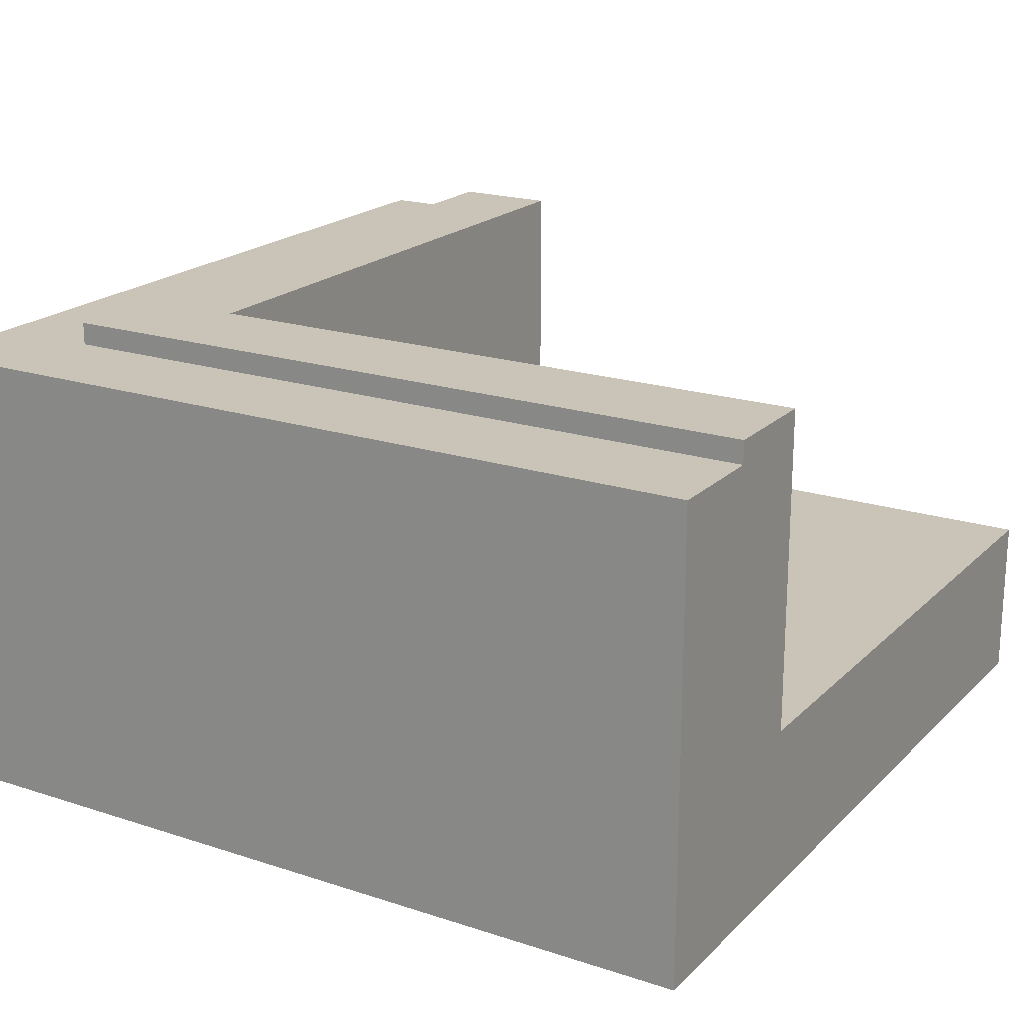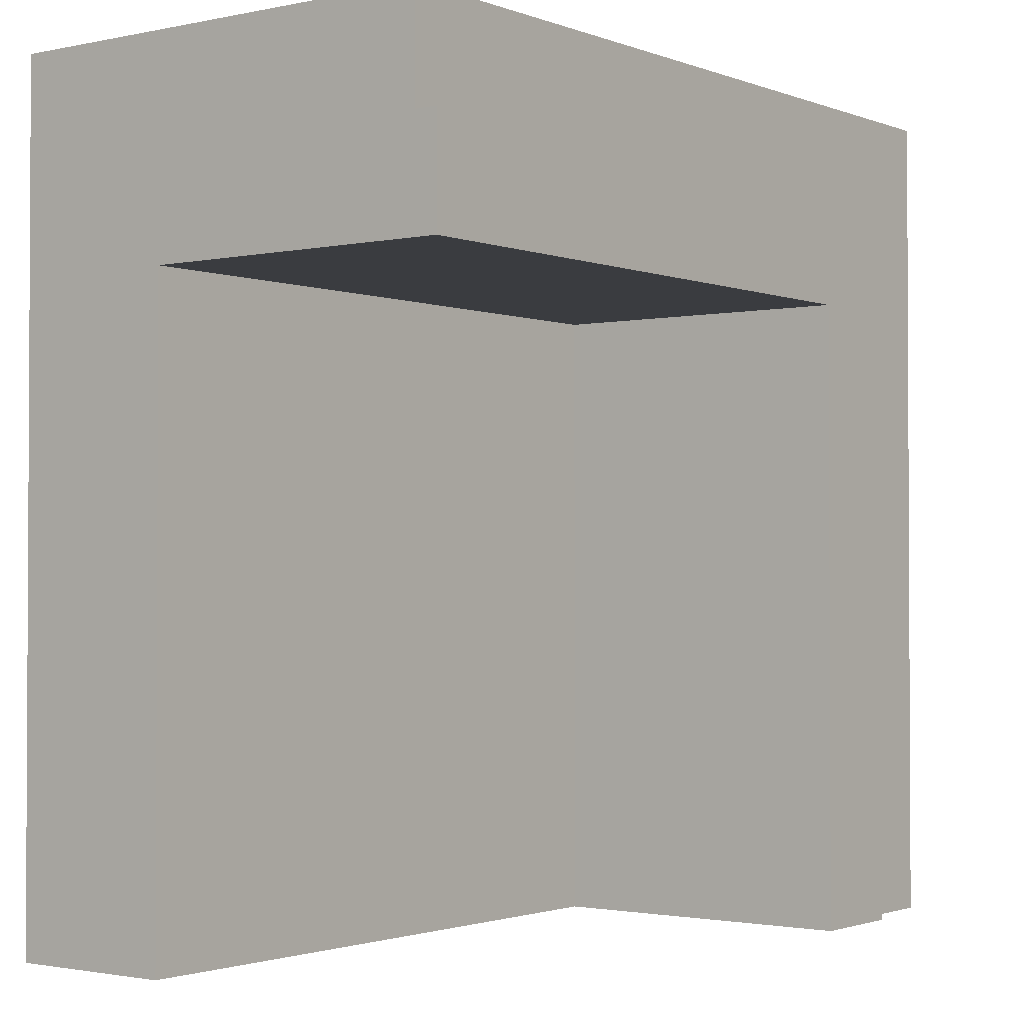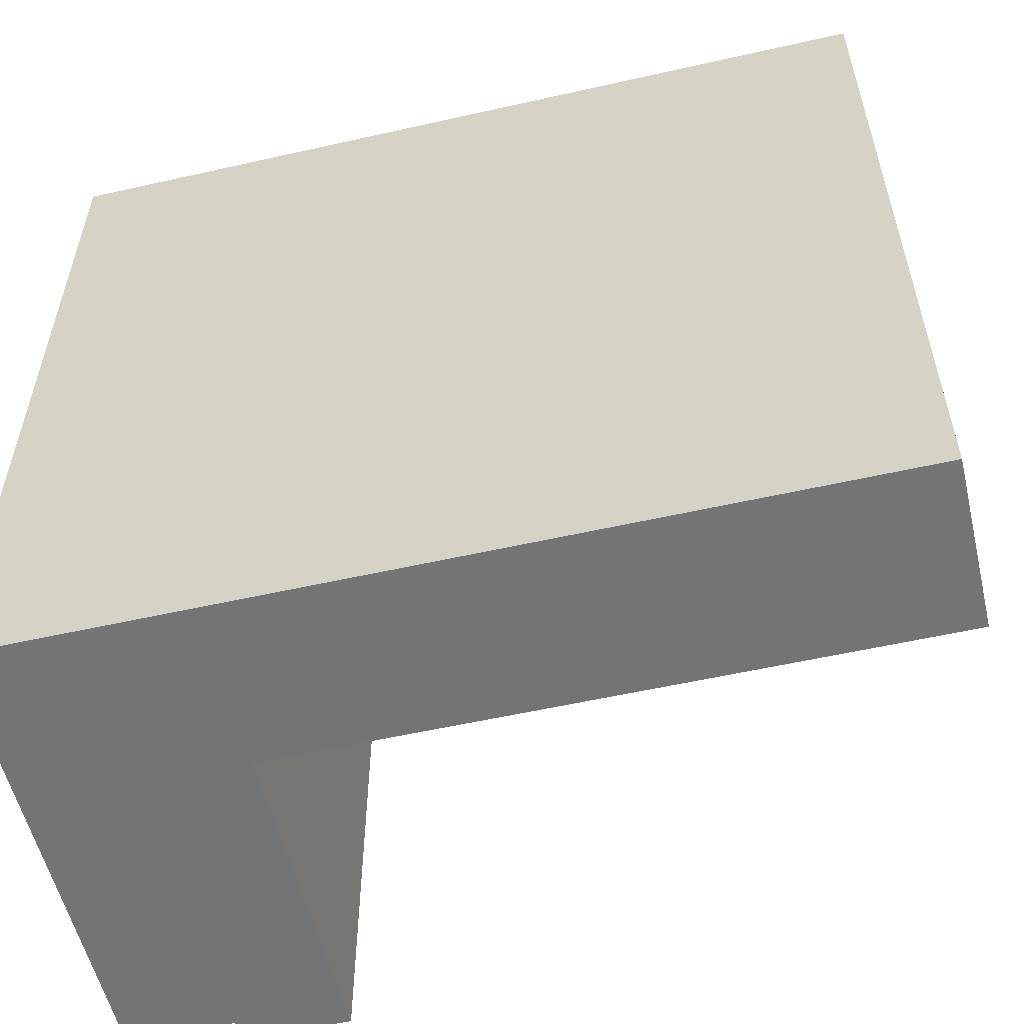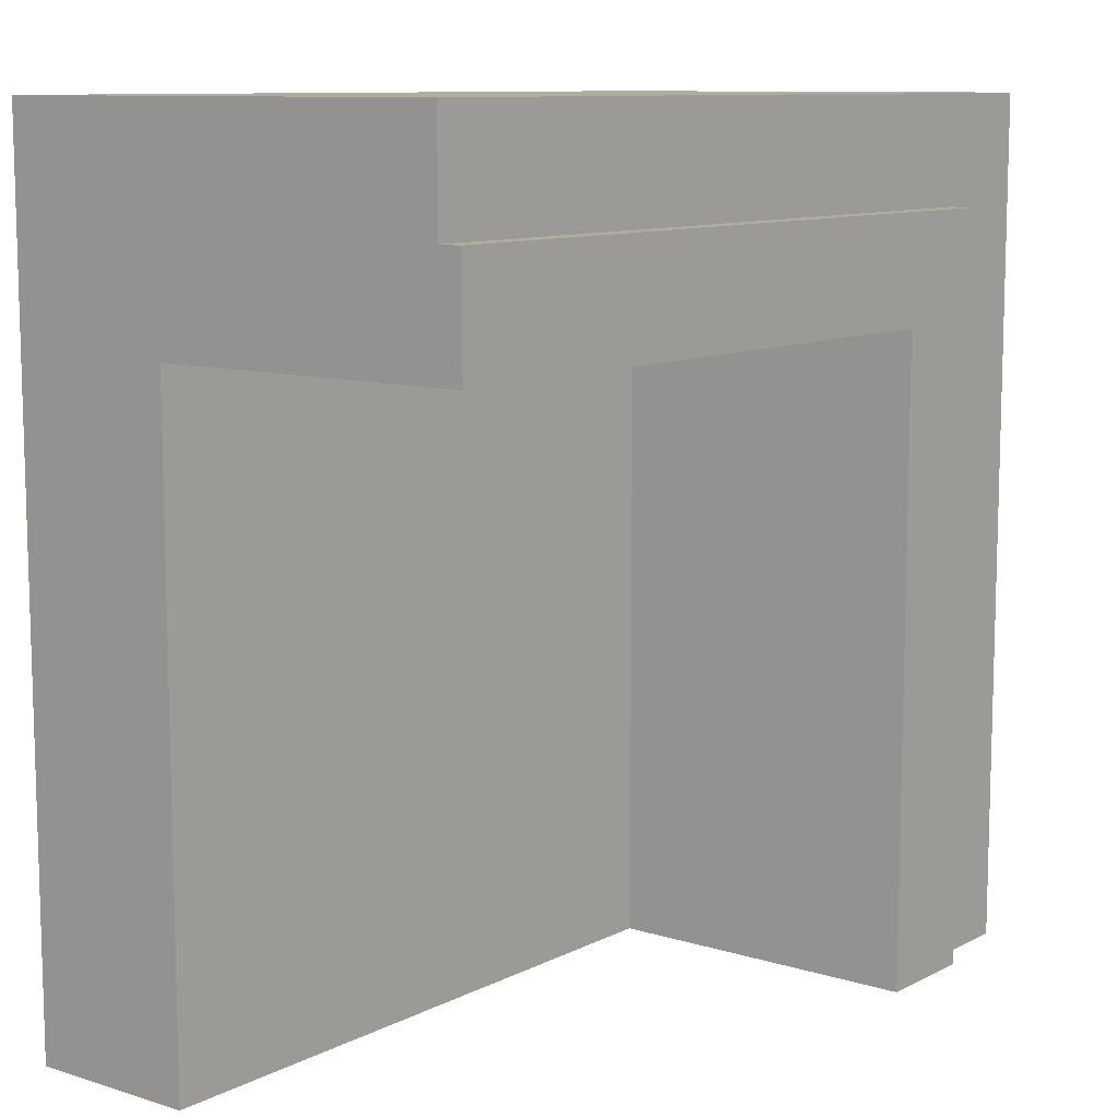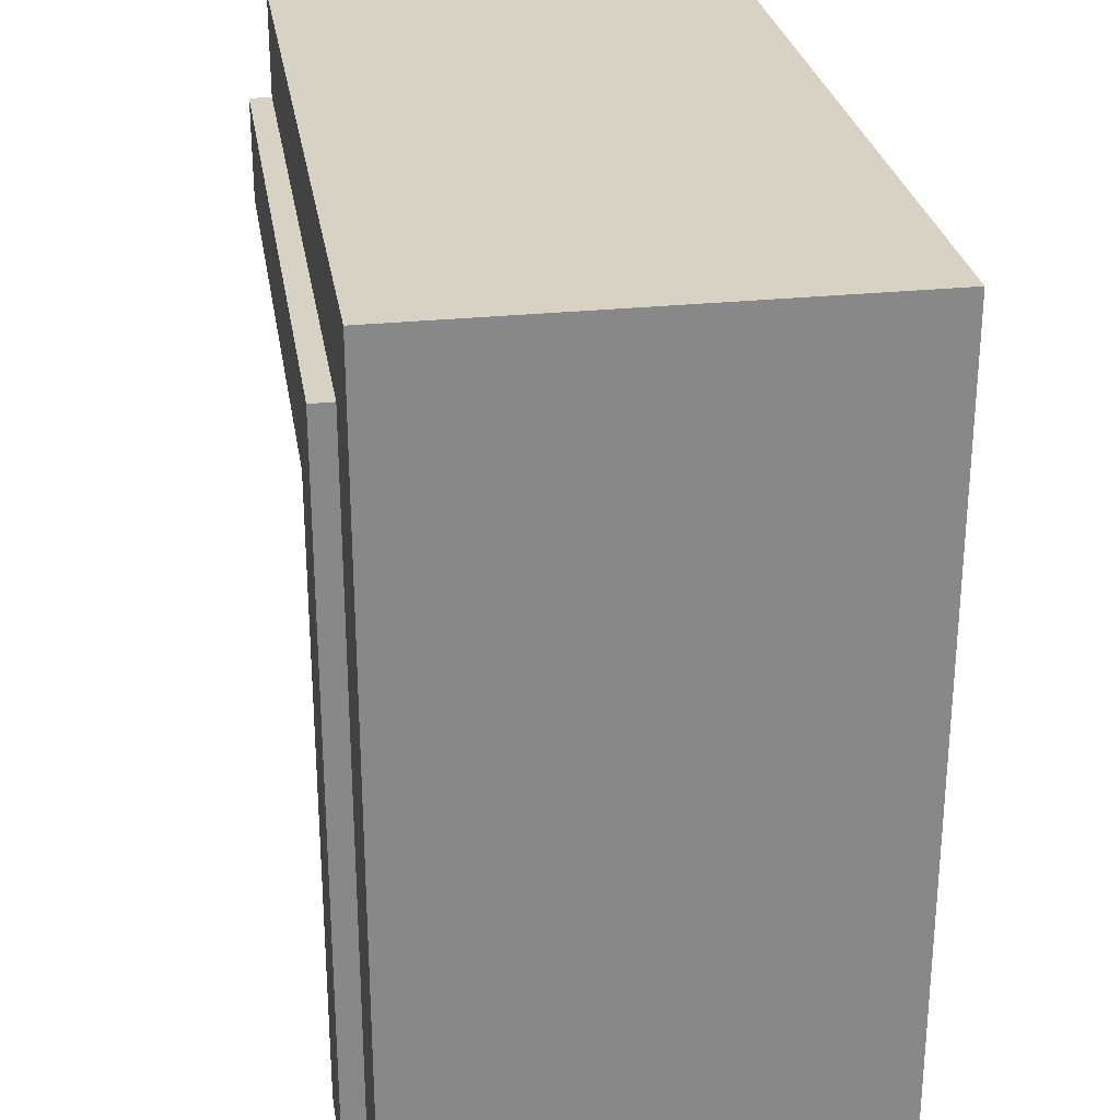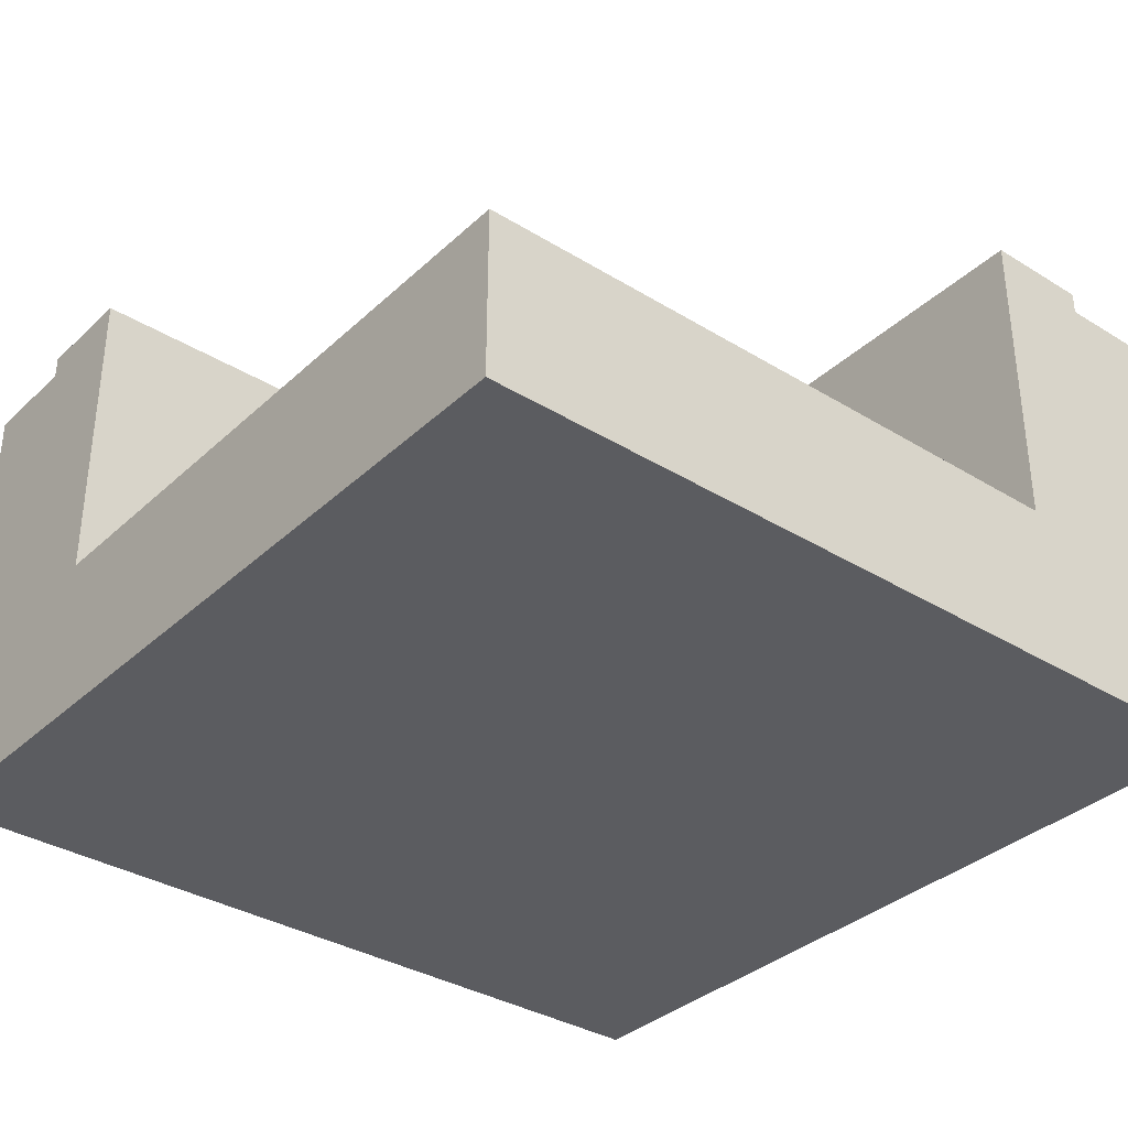
<metadata>
{"format":"obj","ext":"obj","renderer":"f3d","projection":"perspective","resolution":1024,"background":"white","views":[{"elev":20.0,"azim":31.0,"up":"+Y"},{"elev":-1.7,"azim":127.2,"up":"+Z"},{"elev":-56.1,"azim":13.3,"up":"+Z"},{"elev":10.1,"azim":128.3,"up":"+Z"},{"elev":27.7,"azim":-99.1,"up":"+Z"},{"elev":-34.8,"azim":140.6,"up":"+Y"}]}
</metadata>
<code>
o Mesh1_Group1_Model.209
v -0.75 0.6 0.75
v -0.75 1.73 -1.5
v -0.75 1.73 0.75
v 1.5 1.73 0.75
v 1.5 0.6 0.75
v 1.5 0 1.125
v 1.5 0 -1.5
v 1.5 0.3 0.75
v -1.125 1.73 -1.5
v -1.125 1.73 1.125
v -1.125 0 -1.5
v -1.125 1.65 -1.5
v -0.75 0.6 -1.5
v 1.5 1.65 1.125
v 1.5 1.73 1.125
v -1.125 1.65 1.125
v 1.5 0.3 -1.5
v -0.75 0.3 -1.5
v 1.5 0.6 -1.5
v -1.5 0 1.5
v -1.5 0 -1.5
v 1.5 1.65 1.5
v 1.5 0 1.5
v -1.5 1.65 -1.5
v -1.5 1.65 1.5
f 1 2 3
f 1 4 5
f 6 7 8
f 3 9 10
f 11 12 13
f 10 14 15
f 9 16 10
f 1 13 2
f 1 3 4
f 5 4 14
f 4 15 14
f 14 6 5
f 5 6 8
f 7 17 8
f 3 2 9
f 10 15 3
f 15 4 3
f 17 7 18
f 7 11 18
f 12 9 2
f 2 13 12
f 13 18 11
f 10 16 14
f 9 12 16
f 13 5 19
f 17 13 19
f 8 19 5
f 13 1 5
f 17 18 13
f 8 17 19
f 20 21 11
f 6 22 23
f 16 24 25
f 12 21 24
f 25 21 20
f 20 22 25
f 7 6 11
f 6 23 20
f 11 6 20
f 6 14 22
f 22 14 16
f 16 12 24
f 25 22 16
f 12 11 21
f 25 24 21
f 20 23 22

</code>
